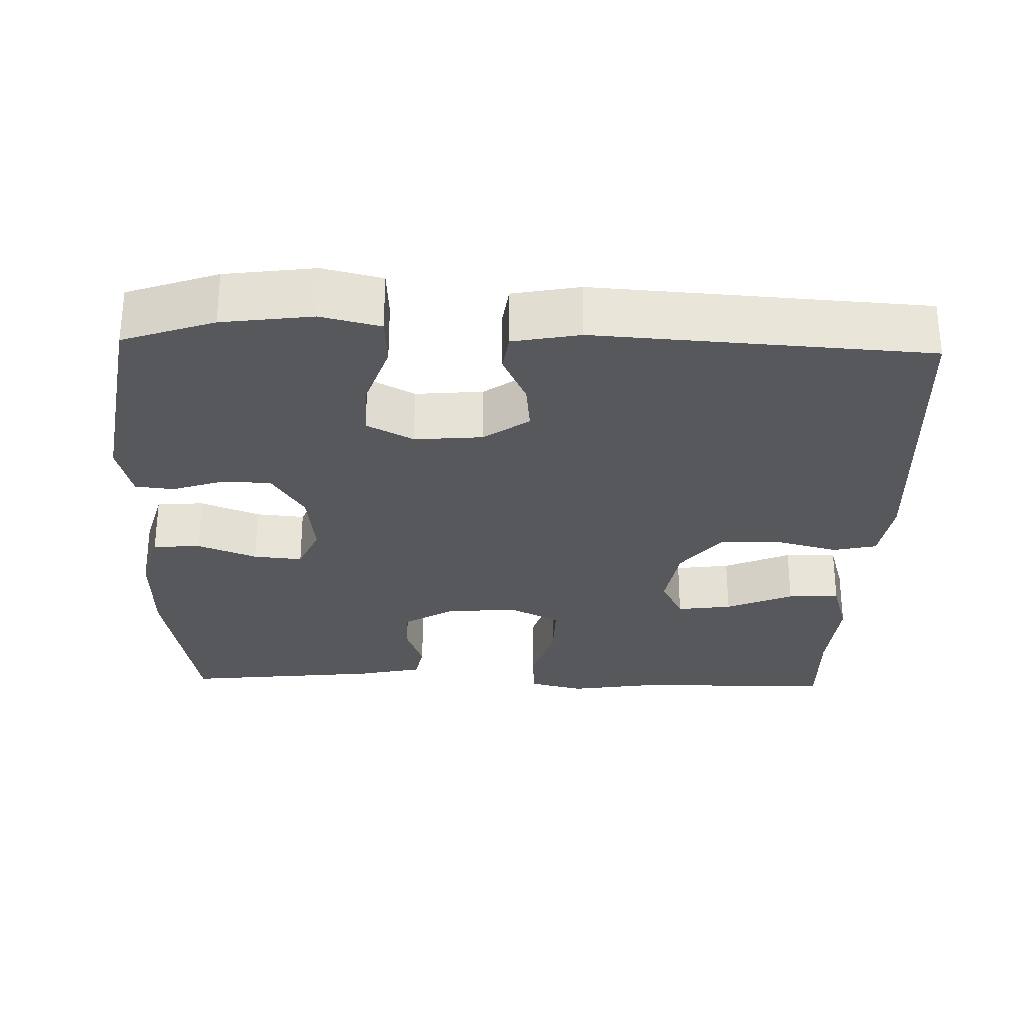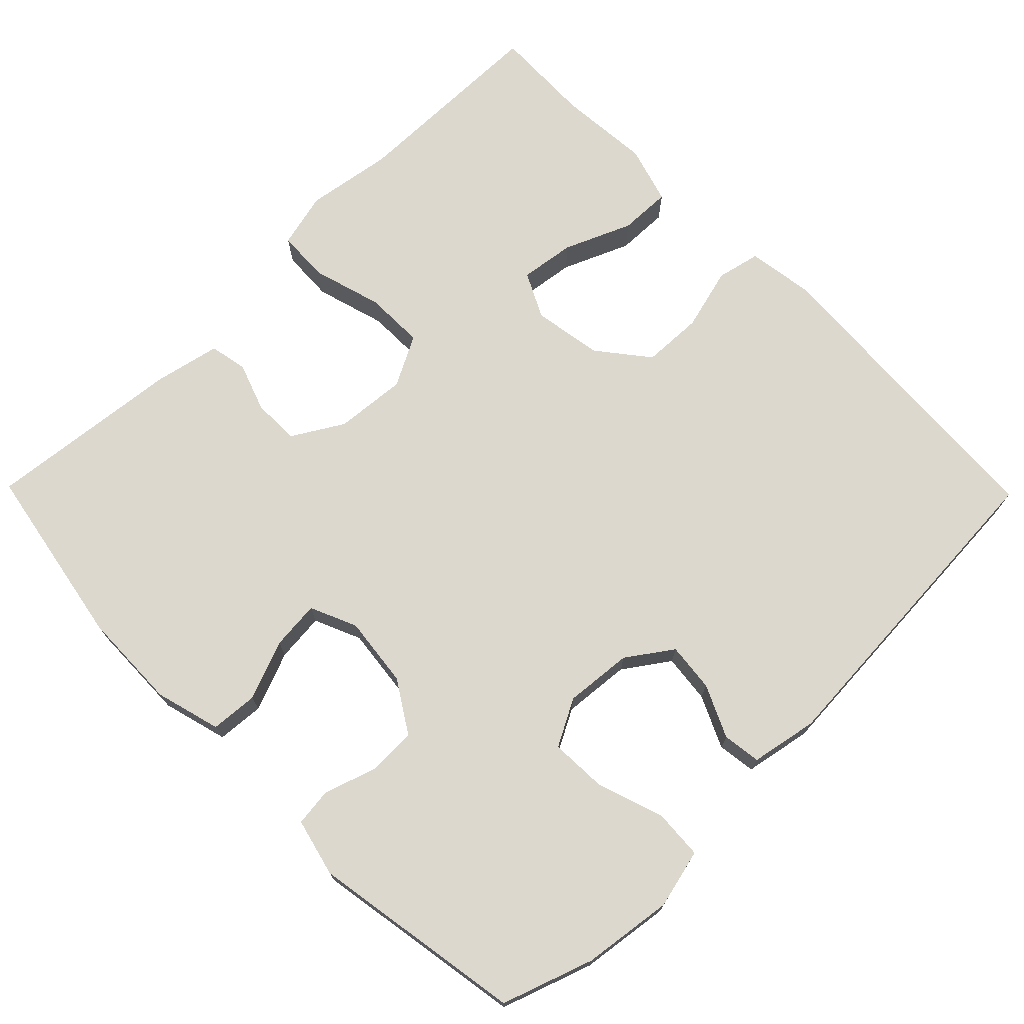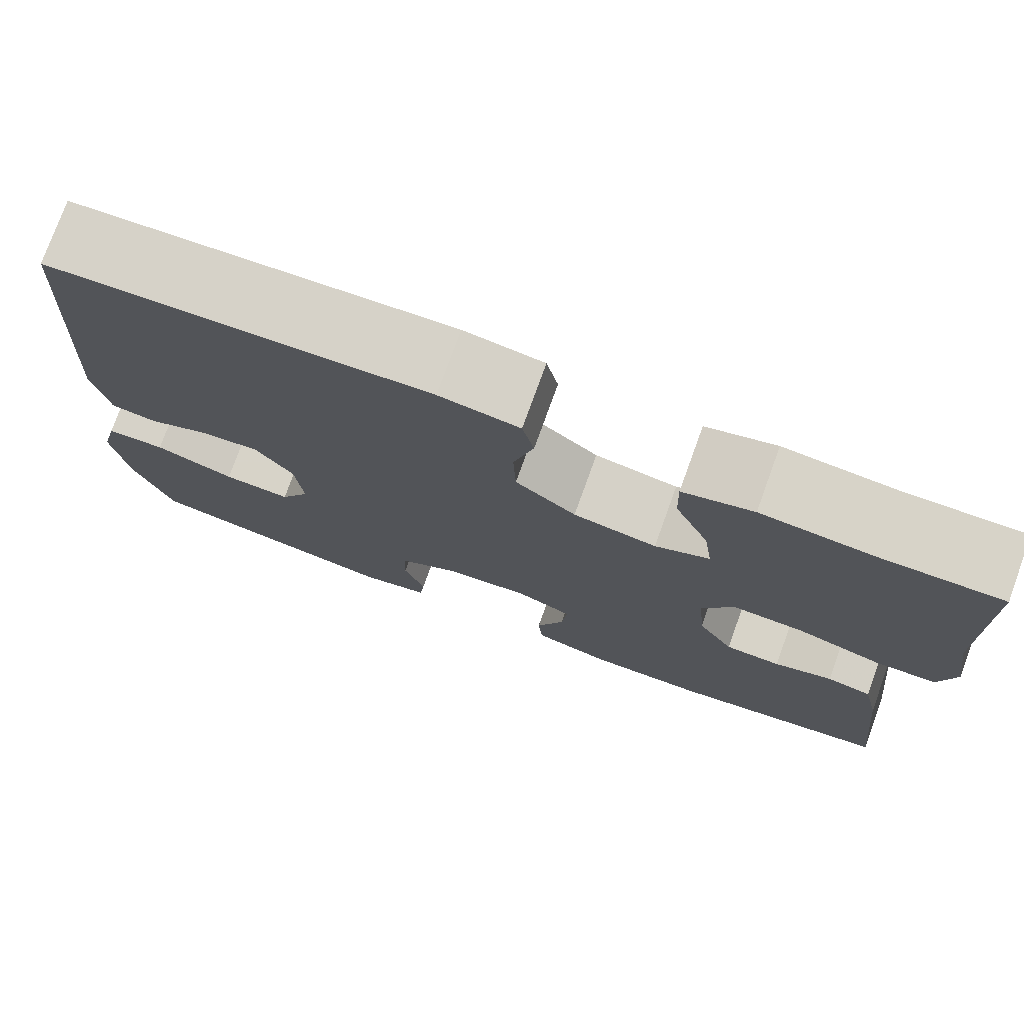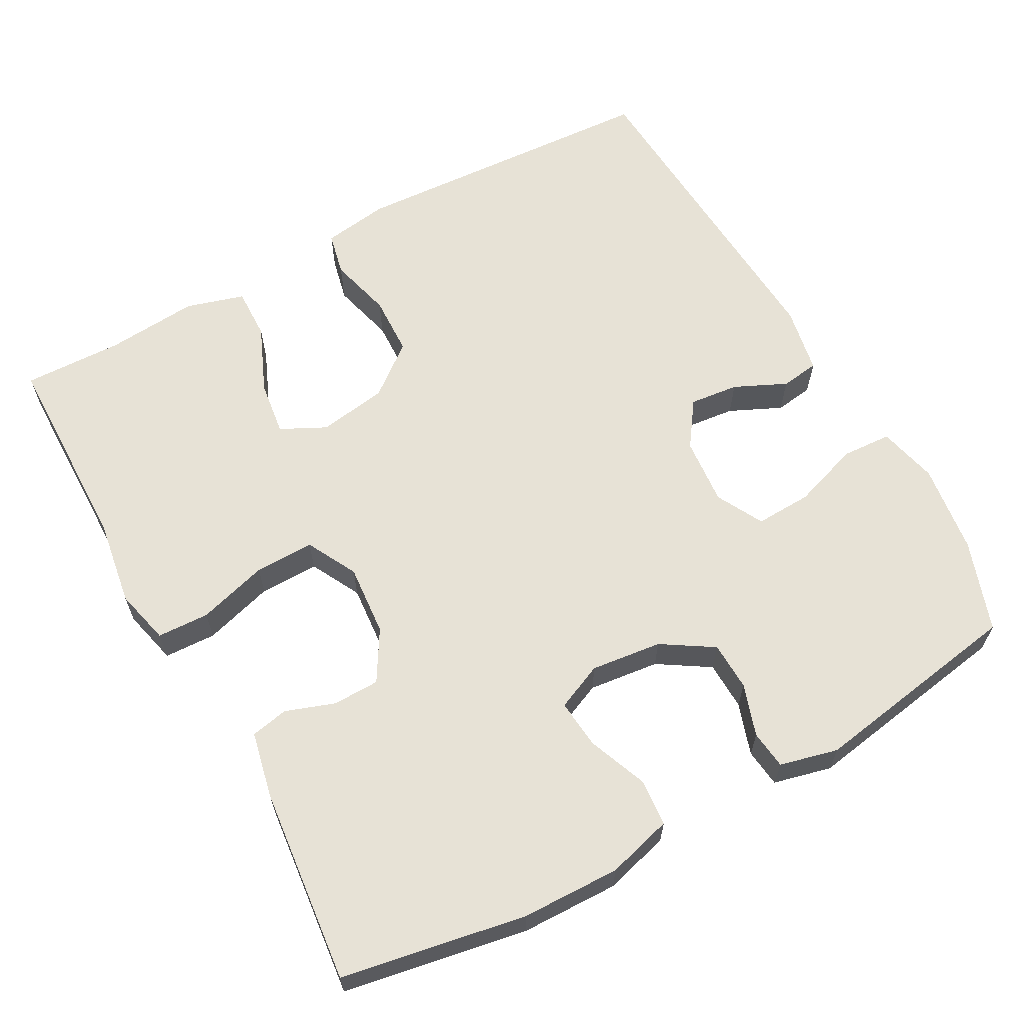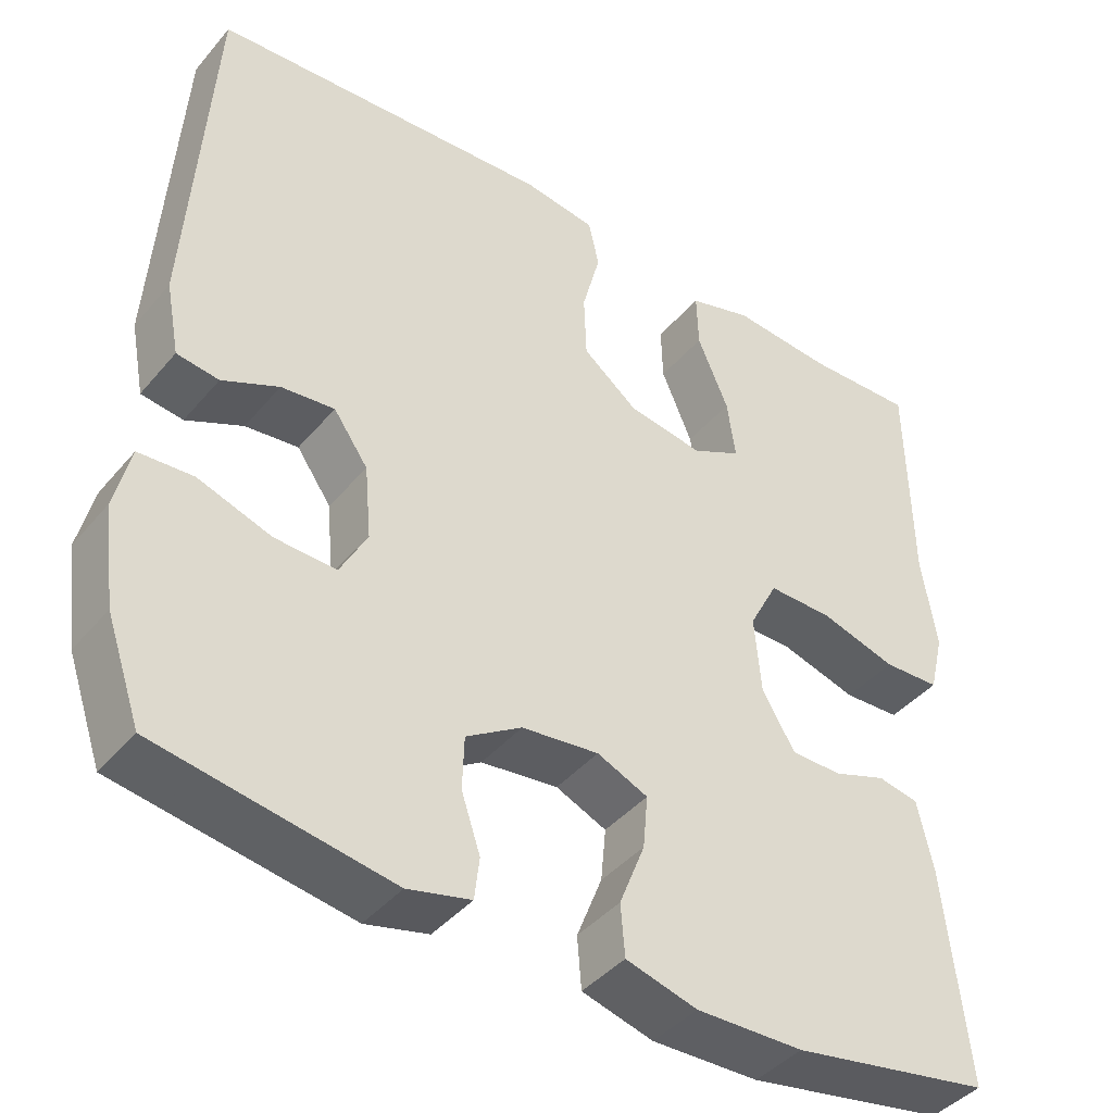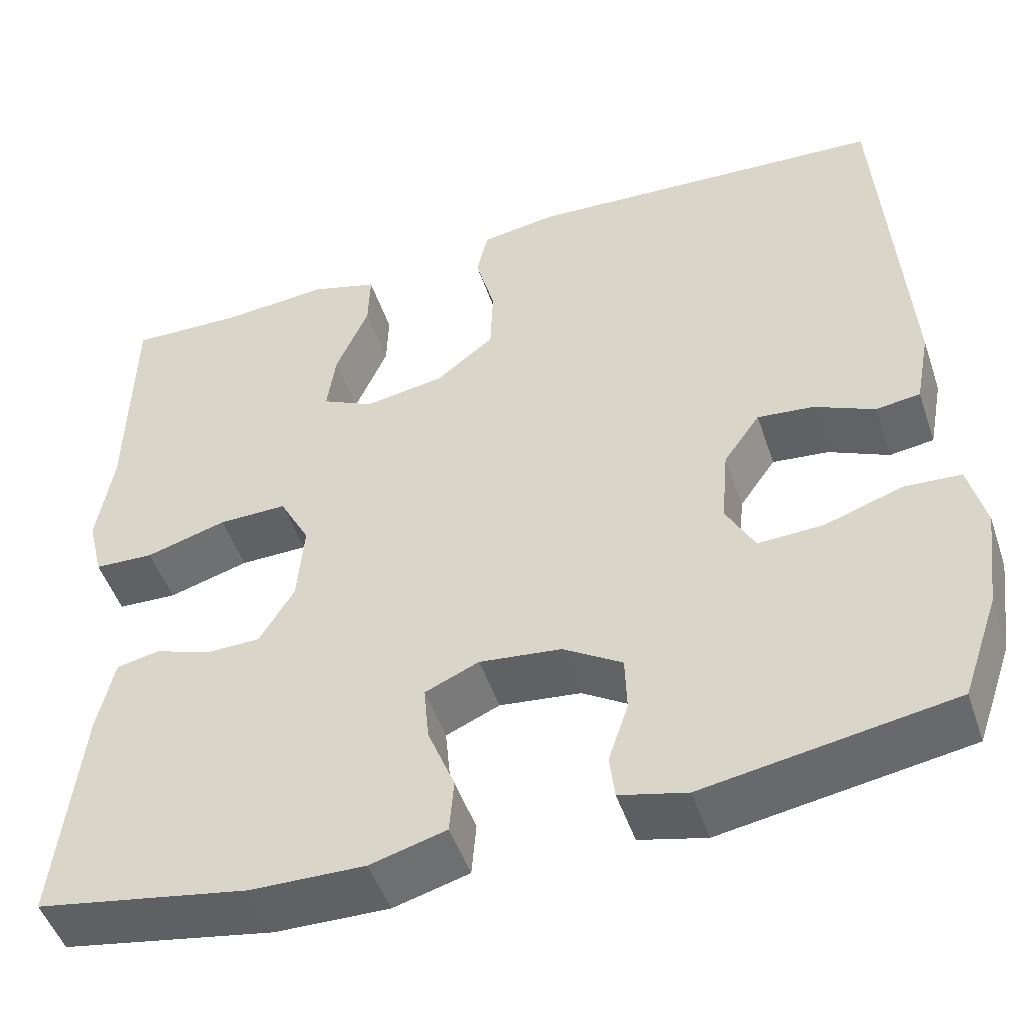
<metadata>
{"format":"obj","ext":"obj","renderer":"f3d","projection":"perspective","resolution":1024,"background":"white","views":[{"elev":-28.7,"azim":-91.7,"up":"+Y"},{"elev":72.4,"azim":-134.5,"up":"+Y"},{"elev":76.7,"azim":19.9,"up":"+Z"},{"elev":62.9,"azim":151.1,"up":"+Y"},{"elev":-41.9,"azim":-36.4,"up":"+Z"},{"elev":-49.3,"azim":-161.5,"up":"+Z"}]}
</metadata>
<code>
v -0.5 0.07 -0.5
v -0.542 0.07 -0.379
v -0.558 0.07 -0.259
v -0.539 0.07 -0.18
v -0.473 0.07 -0.176
v -0.384 0.07 -0.206
v -0.309 0.07 -0.209
v -0.276 0.07 -0.147
v -0.284 0.07 -0.057
v -0.326 0.07 0.003
v -0.391 0.07 -0.004
v -0.46 0.07 -0.036
v -0.511 0.07 -0.029
v -0.528 0.07 0.06
v -0.5 0.07 0.5
v -0.083 0.07 0.525
v 0.005 0.07 0.512
v 0.018 0.07 0.454
v -0.004 0.07 0.37
v -0.001 0.07 0.29
v 0.066 0.07 0.237
v 0.158 0.07 0.222
v 0.218 0.07 0.252
v 0.208 0.07 0.325
v 0.17 0.07 0.414
v 0.168 0.07 0.483
v 0.245 0.07 0.506
v 0.368 0.07 0.496
v 0.5 0.07 0.5
v 0.504 0.07 0.229
v 0.522 0.07 0.114
v 0.504 0.07 0.04
v 0.435 0.07 0.037
v 0.342 0.07 0.064
v 0.263 0.07 0.065
v 0.228 0.07 -0.002
v 0.236 0.07 -0.097
v 0.276 0.07 -0.164
v 0.338 0.07 -0.165
v 0.403 0.07 -0.142
v 0.453 0.07 -0.152
v 0.472 0.07 -0.239
v 0.5 0.07 -0.5
v 0.256 0.07 -0.544
v 0.125 0.07 -0.547
v 0.038 0.07 -0.523
v 0.033 0.07 -0.46
v 0.064 0.07 -0.381
v 0.07 0.07 -0.316
v 0.008 0.07 -0.289
v -0.086 0.07 -0.3
v -0.154 0.07 -0.343
v -0.156 0.07 -0.408
v -0.133 0.07 -0.477
v -0.139 0.07 -0.528
v -0.216 0.07 -0.547
v -0.5 0 -0.5
v -0.542 0 -0.379
v -0.558 0 -0.259
v -0.539 0 -0.18
v -0.473 0 -0.176
v -0.384 0 -0.206
v -0.309 0 -0.209
v -0.276 0 -0.147
v -0.284 0 -0.057
v -0.326 0 0.003
v -0.391 0 -0.004
v -0.46 0 -0.036
v -0.511 0 -0.029
v -0.528 0 0.06
v -0.5 0 0.5
v -0.083 0 0.525
v 0.005 0 0.512
v 0.018 0 0.454
v -0.004 0 0.37
v -0.001 0 0.29
v 0.066 0 0.237
v 0.158 0 0.222
v 0.218 0 0.252
v 0.208 0 0.325
v 0.17 0 0.414
v 0.168 0 0.483
v 0.245 0 0.506
v 0.368 0 0.496
v 0.5 0 0.5
v 0.504 0 0.229
v 0.522 0 0.114
v 0.504 0 0.04
v 0.435 0 0.037
v 0.342 0 0.064
v 0.263 0 0.065
v 0.228 0 -0.002
v 0.236 0 -0.097
v 0.276 0 -0.164
v 0.338 0 -0.165
v 0.403 0 -0.142
v 0.453 0 -0.152
v 0.472 0 -0.239
v 0.5 0 -0.5
v 0.256 0 -0.544
v 0.125 0 -0.547
v 0.038 0 -0.523
v 0.033 0 -0.46
v 0.064 0 -0.381
v 0.07 0 -0.316
v 0.008 0 -0.289
v -0.086 0 -0.3
v -0.154 0 -0.343
v -0.156 0 -0.408
v -0.133 0 -0.477
v -0.139 0 -0.528
v -0.216 0 -0.547
f 53 54 55 56
f 52 53 56 1
f 51 52 1 2
f 45 46 47 48
f 45 48 49
f 44 45 49
f 43 44 49
f 42 43 49 50
f 39 40 41 42
f 38 39 42 50
f 31 32 33 34
f 30 31 34 35
f 28 29 30 35
f 27 28 35 36
f 24 25 26 27
f 23 24 27
f 16 17 18 19
f 16 19 20
f 15 16 20
f 14 15 20 21
f 11 12 13 14
f 10 11 14 21
f 3 4 5 6
f 51 2 3 6
f 51 6 7
f 37 38 50 51
f 36 37 51 7
f 23 27 36
f 22 23 36 7
f 9 10 21 22
f 8 9 22
f 7 8 22
f 112 111 110 109
f 57 112 109 108
f 58 57 108 107
f 104 103 102 101
f 105 104 101
f 105 101 100
f 105 100 99
f 106 105 99 98
f 98 97 96 95
f 106 98 95 94
f 90 89 88 87
f 91 90 87 86
f 91 86 85 84
f 92 91 84 83
f 83 82 81 80
f 83 80 79
f 75 74 73 72
f 76 75 72
f 76 72 71
f 77 76 71 70
f 70 69 68 67
f 77 70 67 66
f 62 61 60 59
f 62 59 58 107
f 63 62 107
f 107 106 94 93
f 63 107 93 92
f 92 83 79
f 63 92 79 78
f 78 77 66 65
f 78 65 64
f 78 64 63
f 1 57 58 2
f 2 58 59 3
f 3 59 60 4
f 4 60 61 5
f 5 61 62 6
f 6 62 63 7
f 7 63 64 8
f 8 64 65 9
f 9 65 66 10
f 10 66 67 11
f 11 67 68 12
f 12 68 69 13
f 13 69 70 14
f 14 70 71 15
f 15 71 72 16
f 16 72 73 17
f 17 73 74 18
f 18 74 75 19
f 19 75 76 20
f 20 76 77 21
f 21 77 78 22
f 22 78 79 23
f 23 79 80 24
f 24 80 81 25
f 25 81 82 26
f 26 82 83 27
f 27 83 84 28
f 28 84 85 29
f 29 85 86 30
f 30 86 87 31
f 31 87 88 32
f 32 88 89 33
f 33 89 90 34
f 34 90 91 35
f 35 91 92 36
f 36 92 93 37
f 37 93 94 38
f 38 94 95 39
f 39 95 96 40
f 40 96 97 41
f 41 97 98 42
f 42 98 99 43
f 43 99 100 44
f 44 100 101 45
f 45 101 102 46
f 46 102 103 47
f 47 103 104 48
f 48 104 105 49
f 49 105 106 50
f 50 106 107 51
f 51 107 108 52
f 52 108 109 53
f 53 109 110 54
f 54 110 111 55
f 55 111 112 56
f 56 112 57 1

</code>
